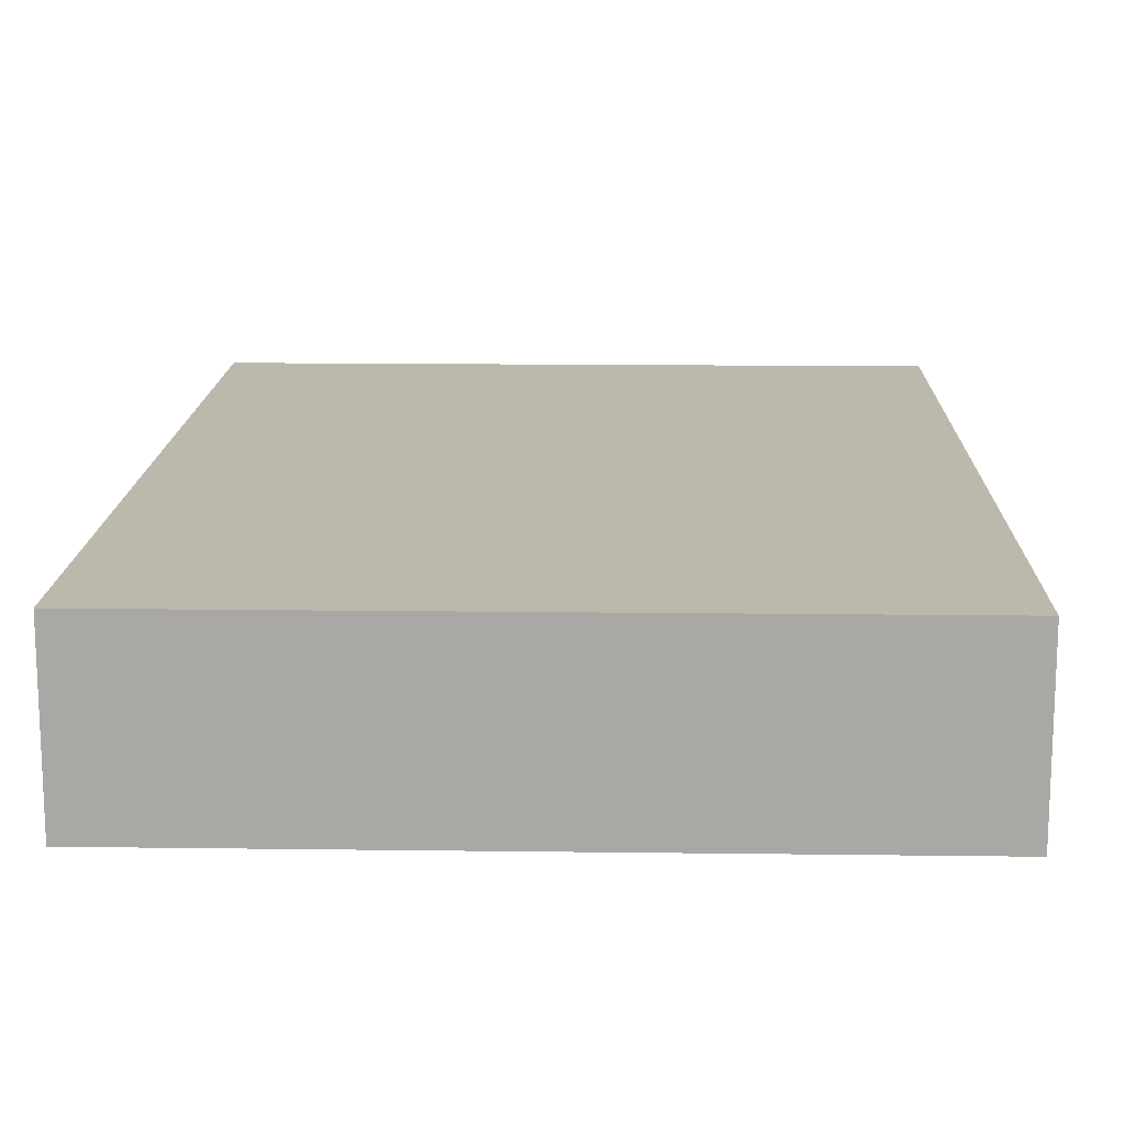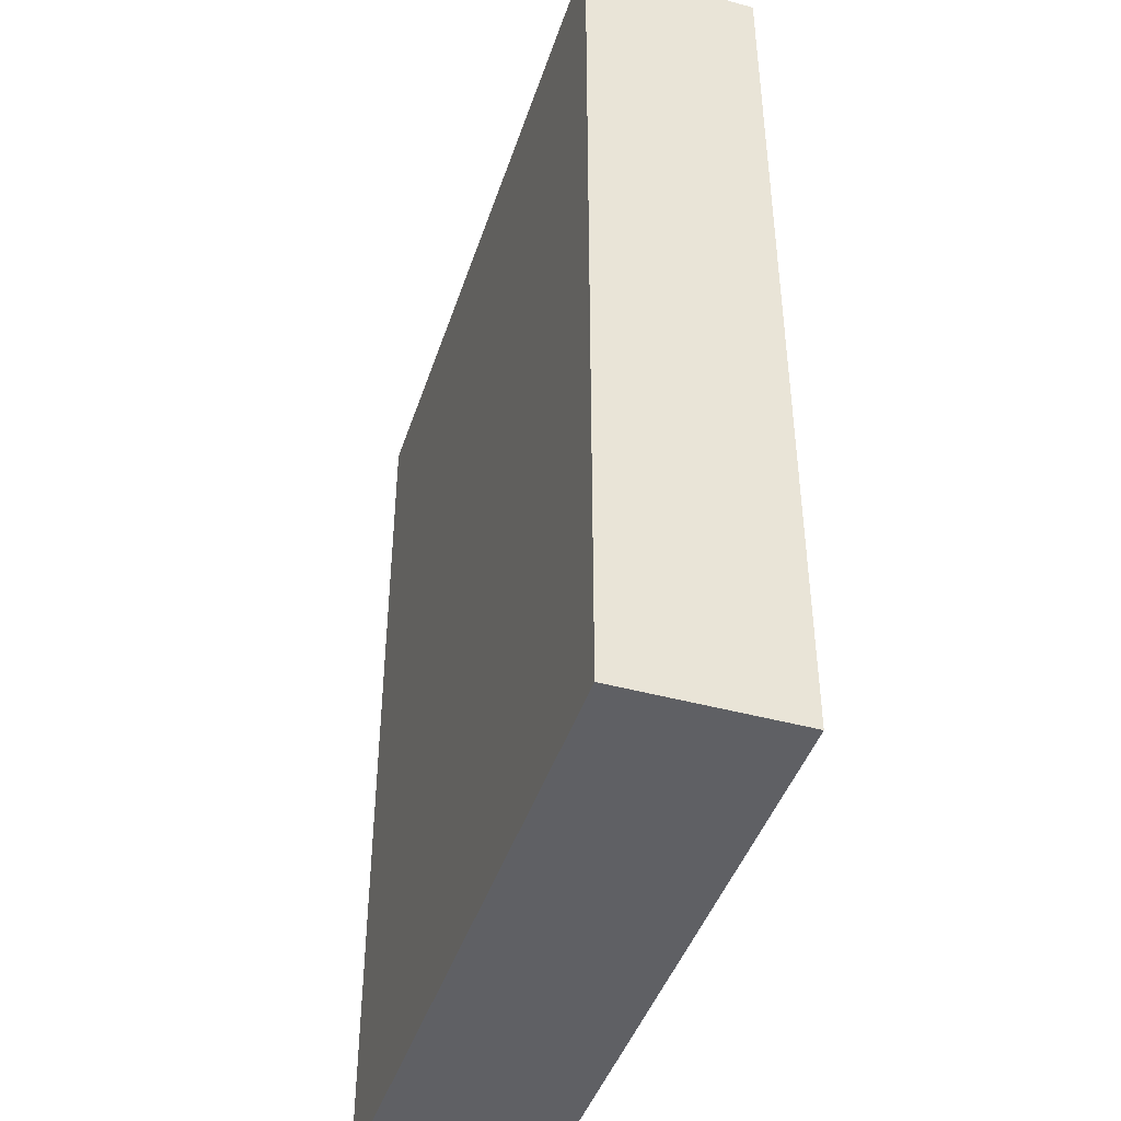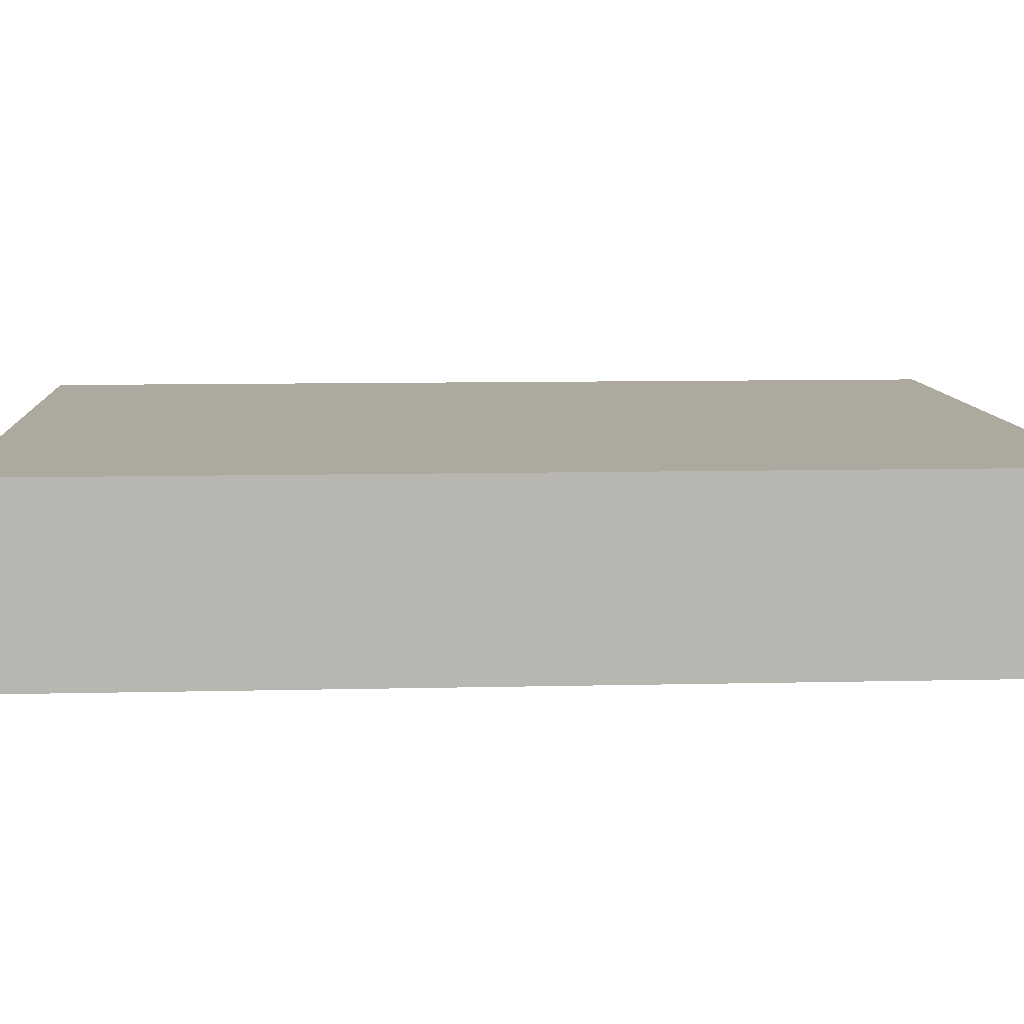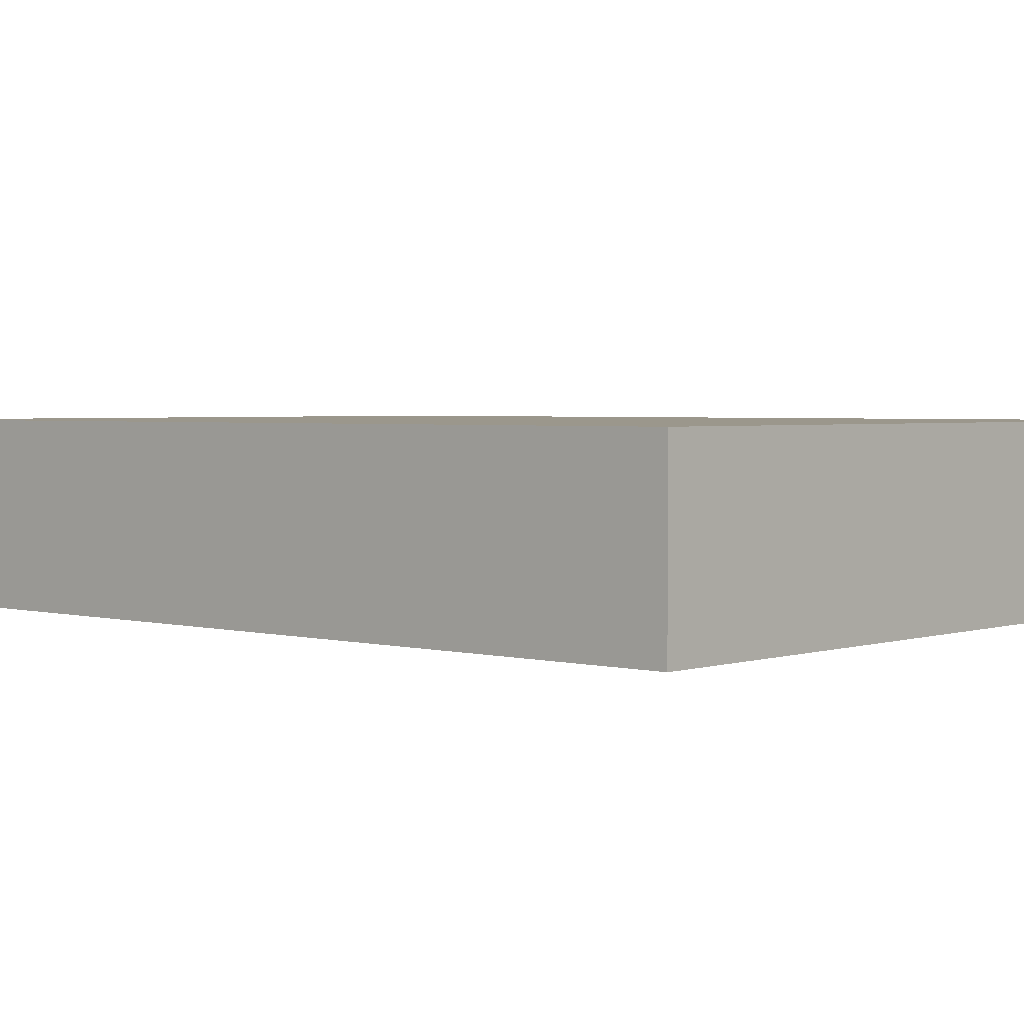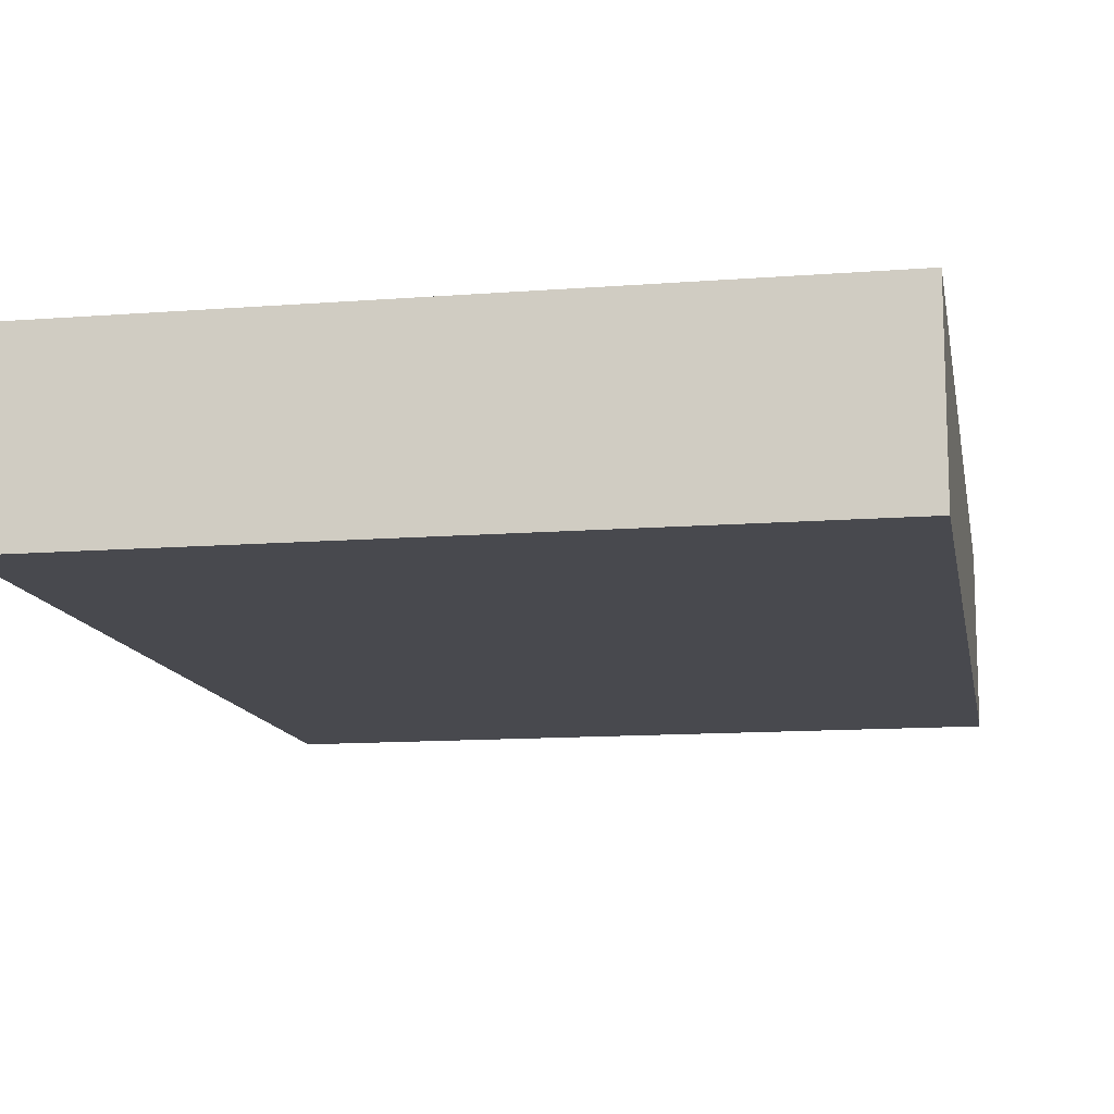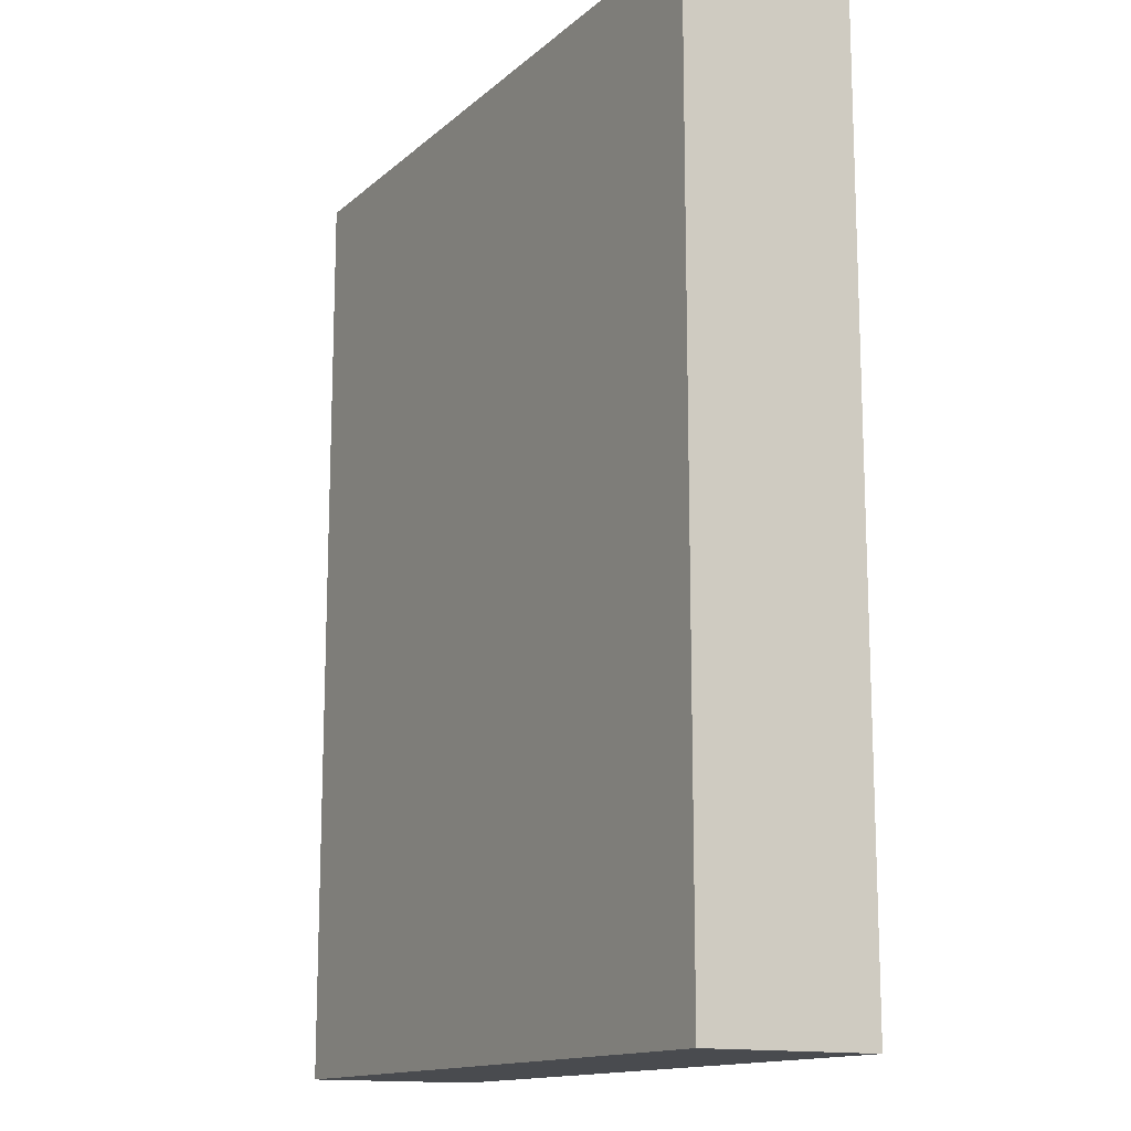
<metadata>
{"format":"obj","ext":"obj","renderer":"f3d","projection":"perspective","resolution":1024,"background":"white","views":[{"elev":14.8,"azim":-178.4,"up":"+Y"},{"elev":-43.7,"azim":-107.8,"up":"+Z"},{"elev":9.0,"azim":-93.7,"up":"+Y"},{"elev":2.7,"azim":131.9,"up":"+Y"},{"elev":-12.6,"azim":-169.8,"up":"+Y"},{"elev":-14.2,"azim":-119.8,"up":"+Z"}]}
</metadata>
<code>
g COL_FloorMat12_MO
v -4.395 -1.094 5.803
v -4.395 1.093 5.803
v 4.395 1.093 5.803
v 4.395 -1.094 5.803
v -4.395 1.093 5.803
v -4.395 1.094 -5.803
v 4.395 1.094 -5.803
v 4.395 1.093 5.803
v -4.395 1.094 -5.803
v -4.395 -1.093 -5.803
v 4.395 -1.093 -5.803
v 4.395 1.094 -5.803
v -4.395 -1.093 -5.803
v -4.395 -1.094 5.803
v 4.395 -1.094 5.803
v 4.395 -1.093 -5.803
v 4.395 -1.094 5.803
v 4.395 1.093 5.803
v 4.395 1.094 -5.803
v 4.395 -1.093 -5.803
v -4.395 -1.093 -5.803
v -4.395 1.094 -5.803
v -4.395 1.093 5.803
v -4.395 -1.094 5.803
g COL_FloorMat12_MO_0
f 3 2 1
f 4 3 1
f 7 6 5
f 8 7 5
f 11 10 9
f 12 11 9
f 15 14 13
f 16 15 13
f 19 18 17
f 20 19 17
f 23 22 21
f 24 23 21

</code>
